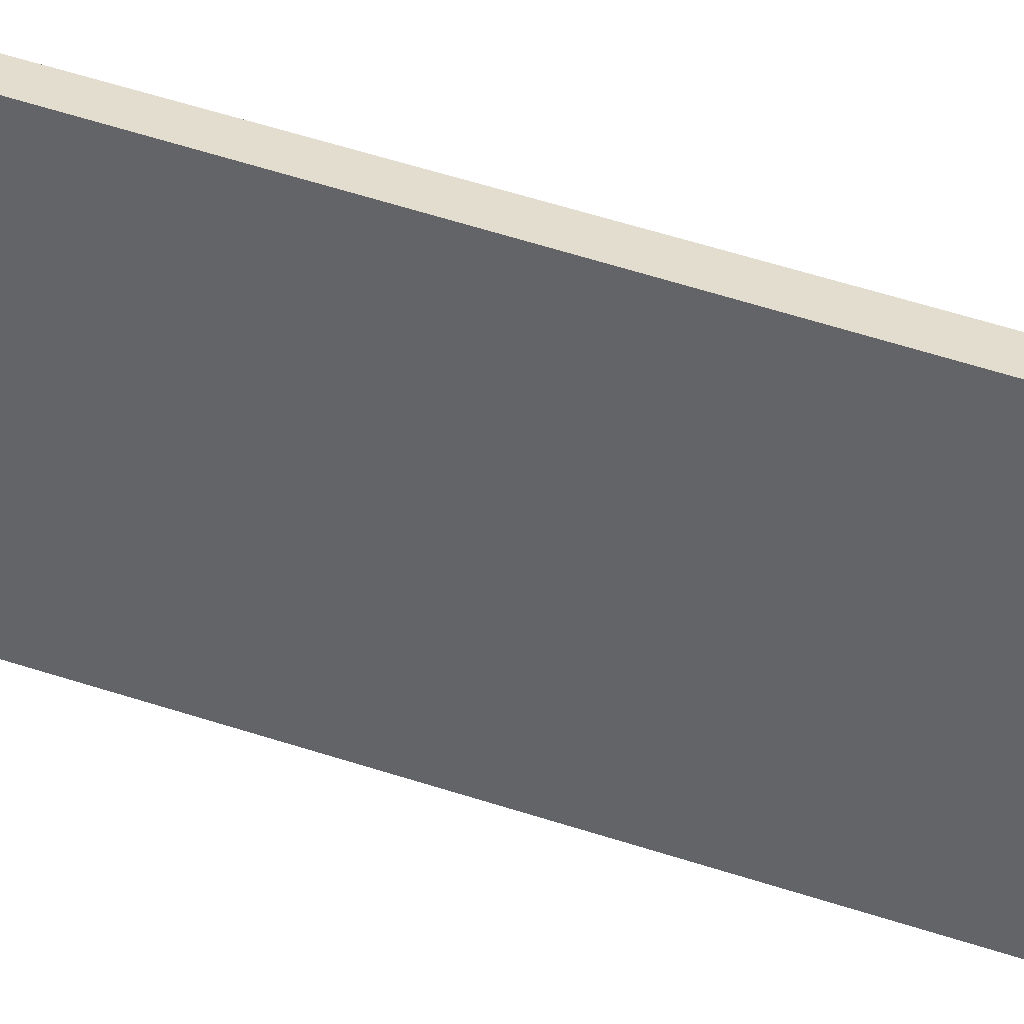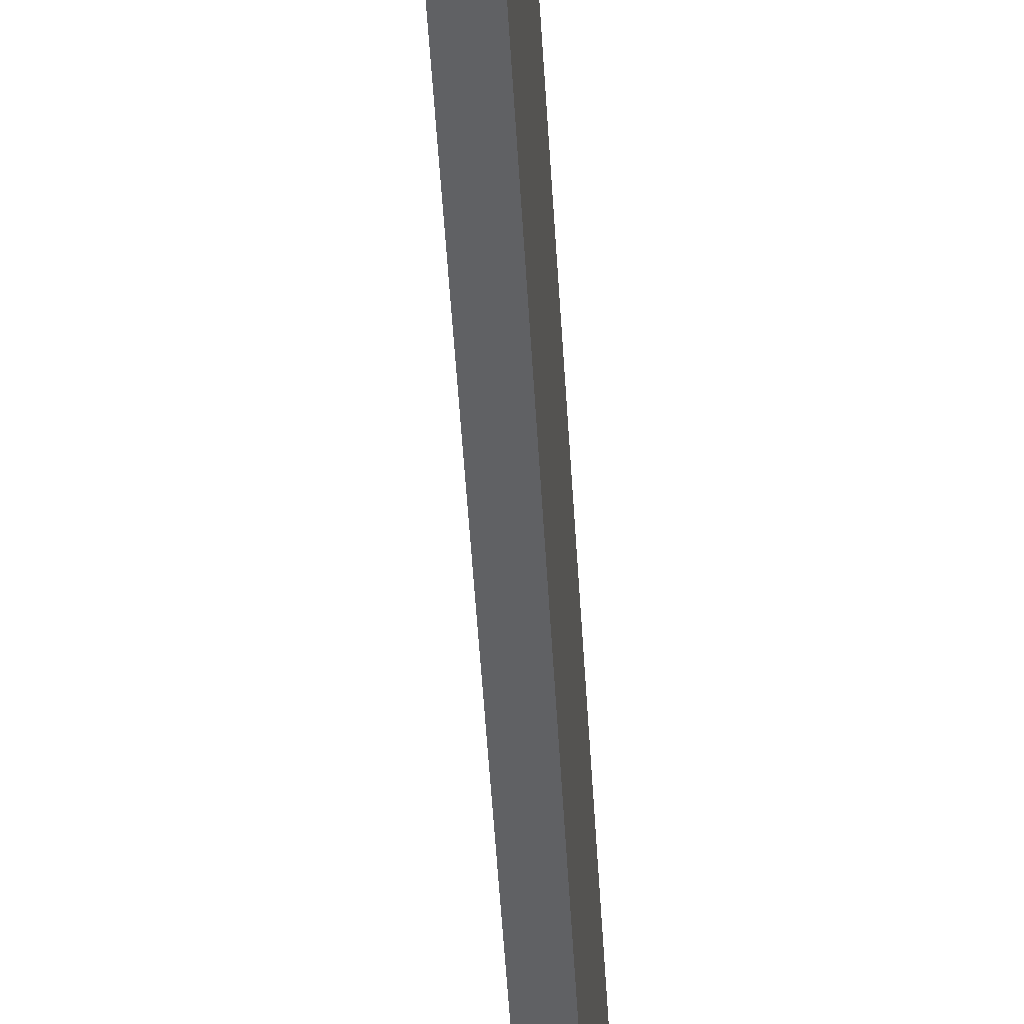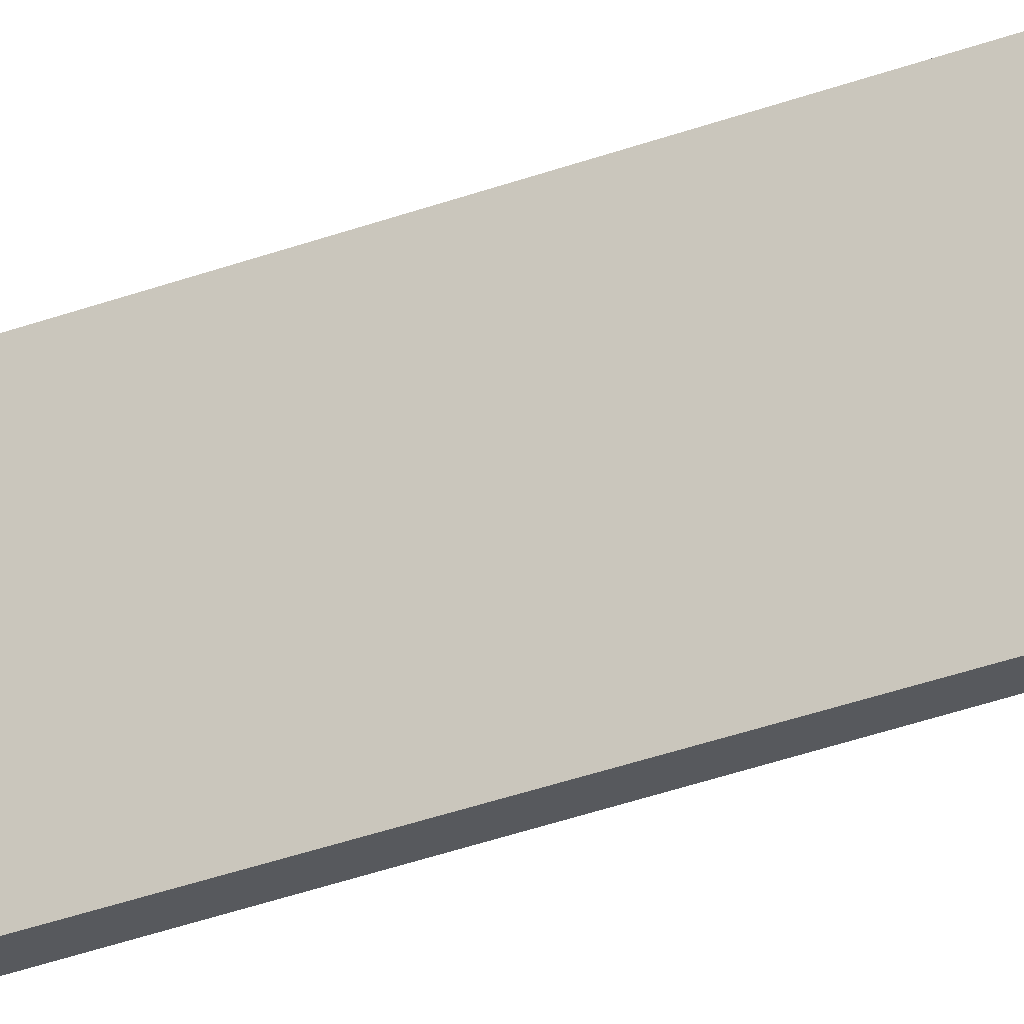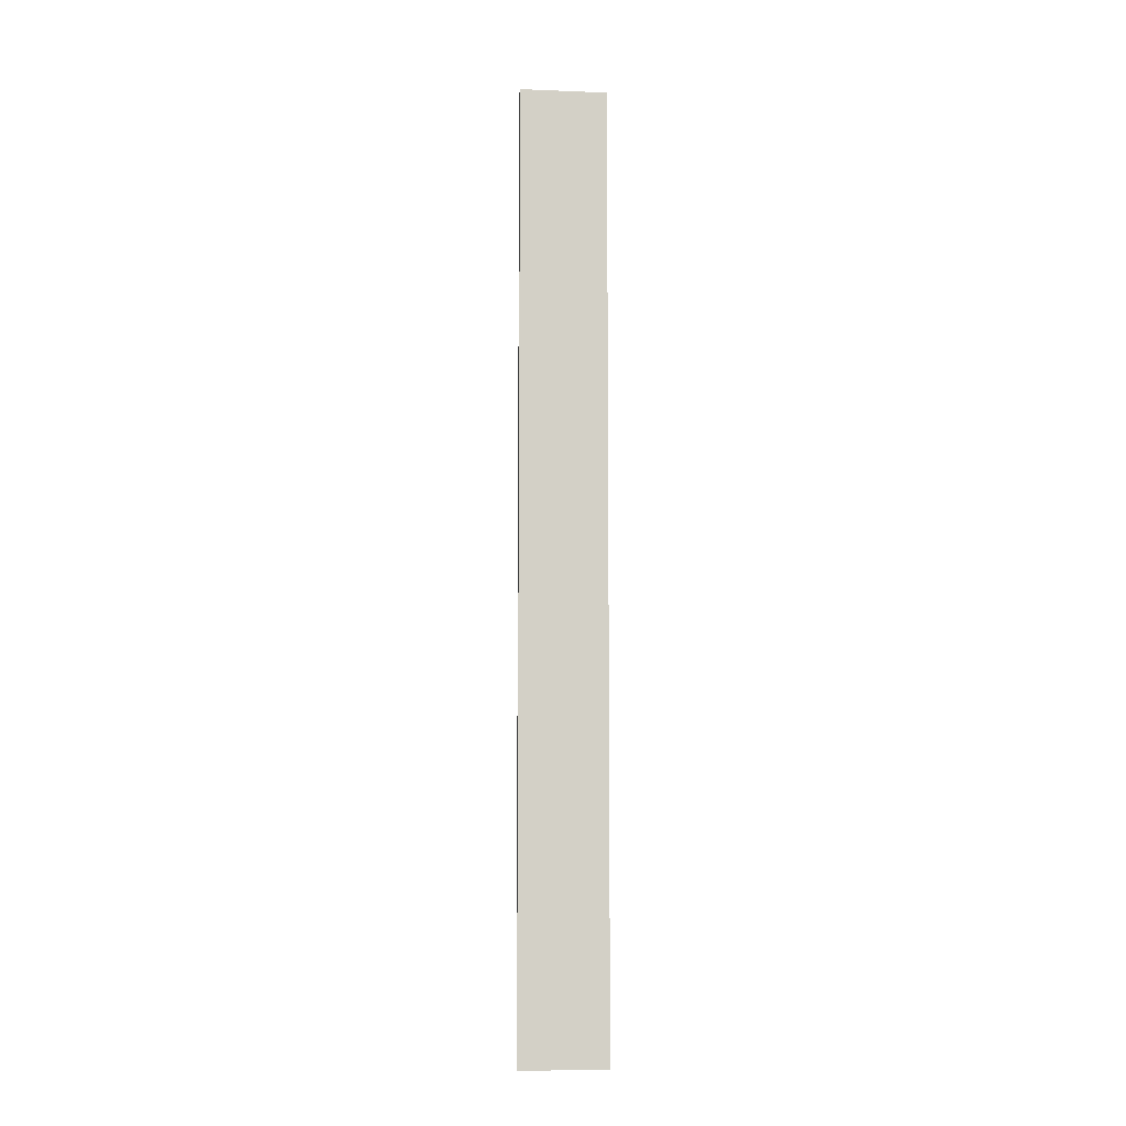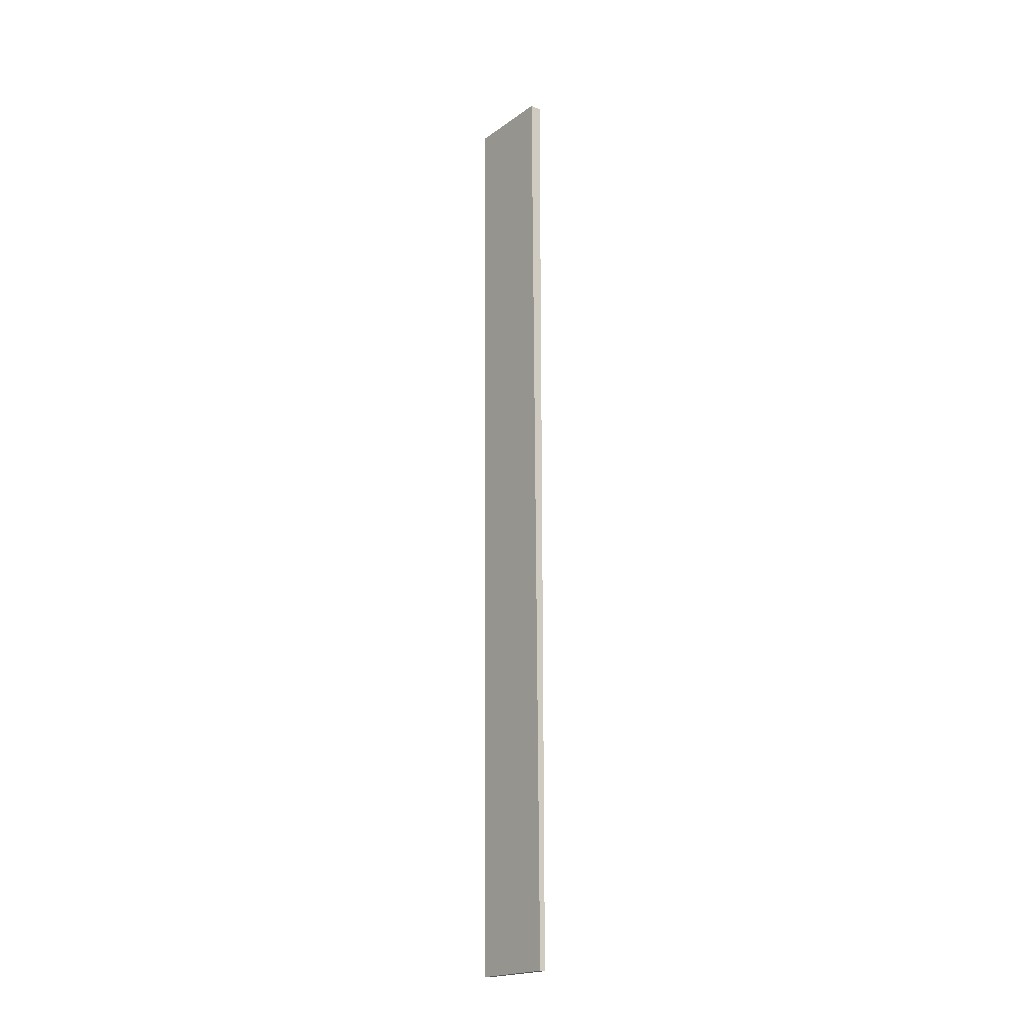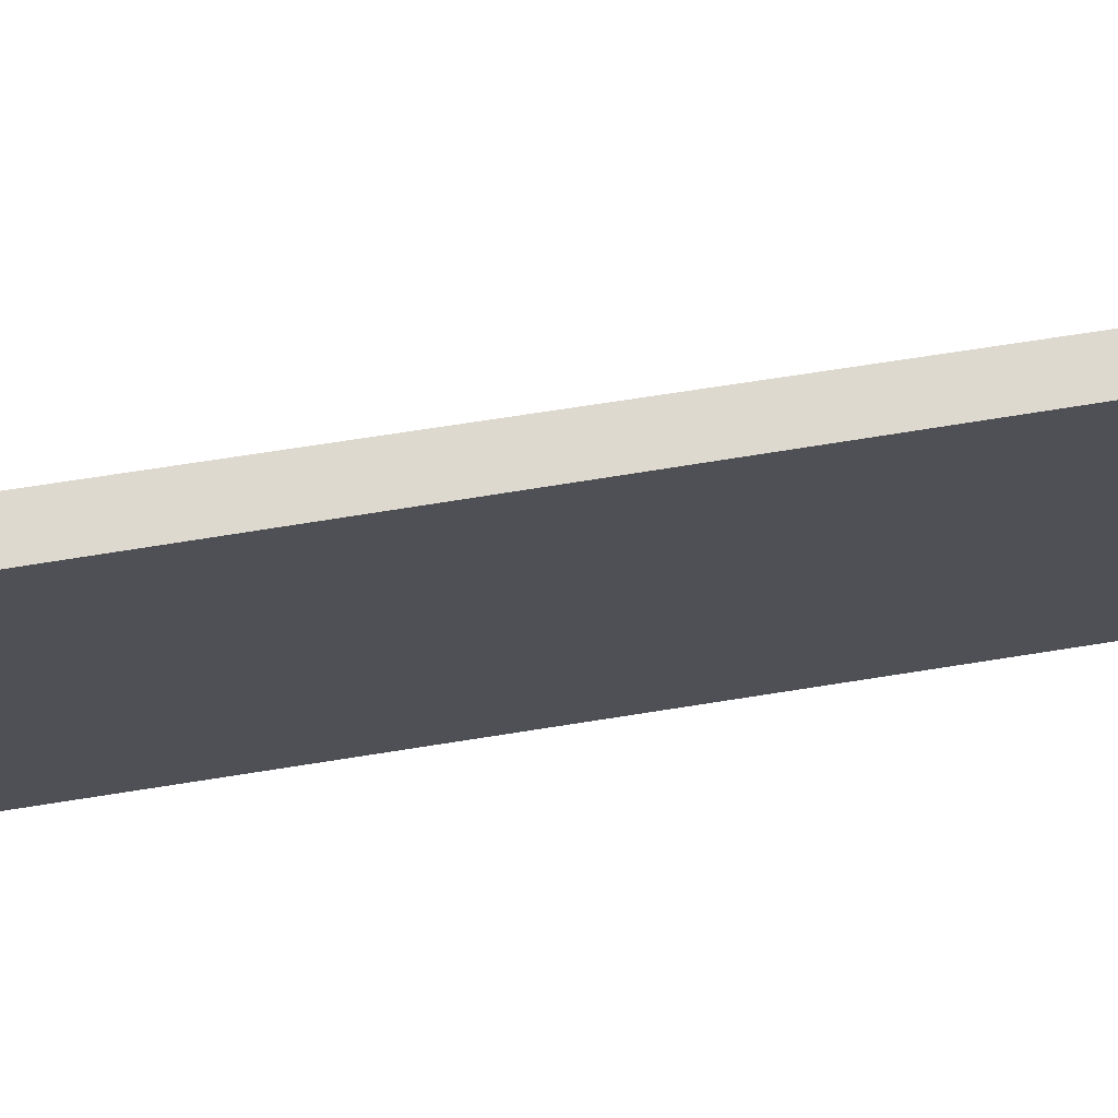
<metadata>
{"format":"obj","ext":"obj","renderer":"f3d","projection":"perspective","resolution":1024,"background":"white","views":[{"elev":35.5,"azim":-64.2,"up":"+Y"},{"elev":-47.0,"azim":3.0,"up":"+Y"},{"elev":-29.3,"azim":120.1,"up":"+Y"},{"elev":-8.4,"azim":83.9,"up":"+Z"},{"elev":-19.8,"azim":-38.0,"up":"+Z"},{"elev":71.5,"azim":80.9,"up":"+Y"}]}
</metadata>
<code>
v 3.268 0.1855 0.2099
v 3.268 0.3355 0.2099
v 3.268 0.3355 1.85
v 3.268 0.1855 1.85
v 3.248 0.3355 1.85
v 3.258 0.3355 0.2099
v 3.258 0.1855 0.2099
v 3.248 0.1855 1.85
v 3.268 0.3355 1.85
v 3.248 0.3355 1.85
v 3.248 0.1855 1.85
v 3.268 0.1855 1.85
v 3.258 0.1855 0.2099
v 3.258 0.3355 0.2099
v 3.268 0.3355 0.2099
v 3.268 0.1855 0.2099
v 3.248 0.1855 1.85
v 3.258 0.1855 0.2099
v 3.268 0.1855 0.2099
v 3.268 0.1855 1.85
v 3.268 0.3355 0.2099
v 3.258 0.3355 0.2099
v 3.248 0.3355 1.85
v 3.268 0.3355 1.85
f 1 2 3
f 1 3 4
f 5 6 7
f 5 7 8
f 9 10 11
f 9 11 12
f 13 14 15
f 13 15 16
f 17 18 19
f 17 19 20
f 21 22 23
f 21 23 24

</code>
